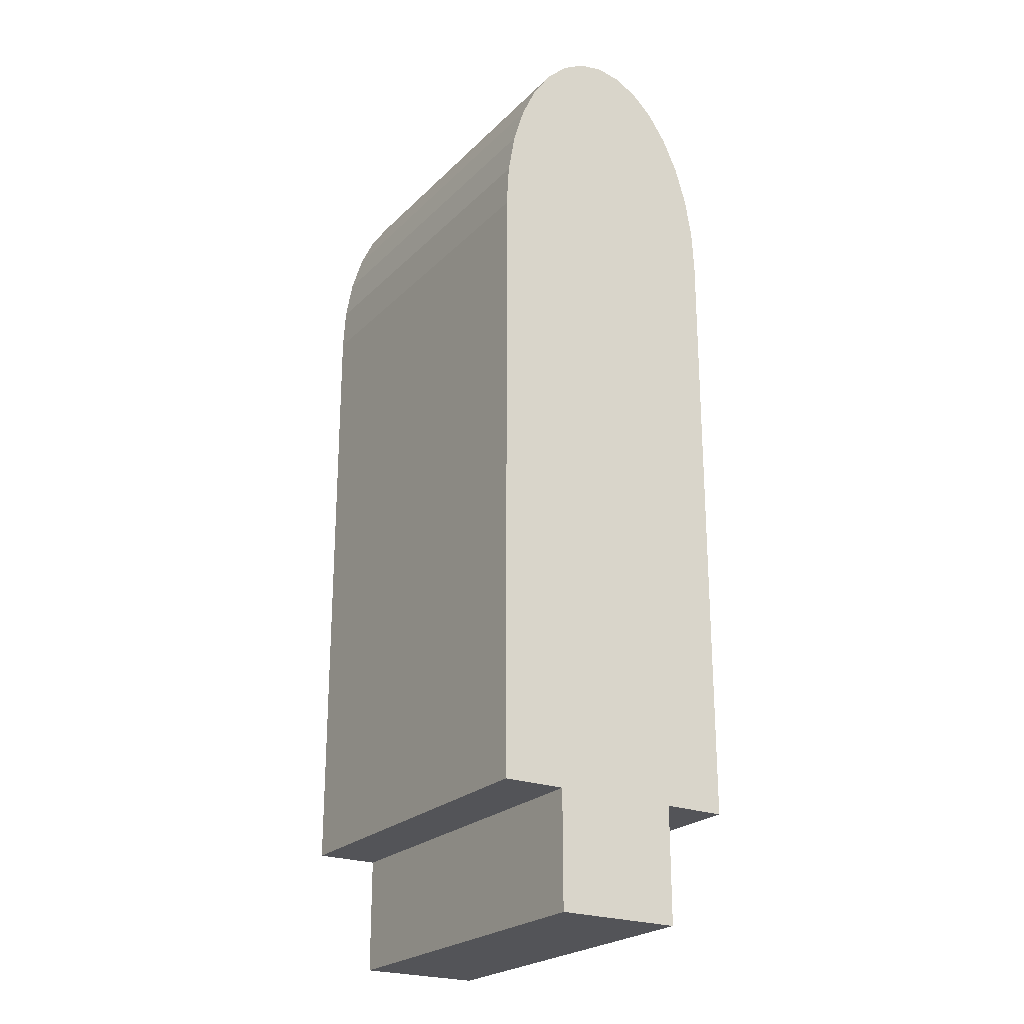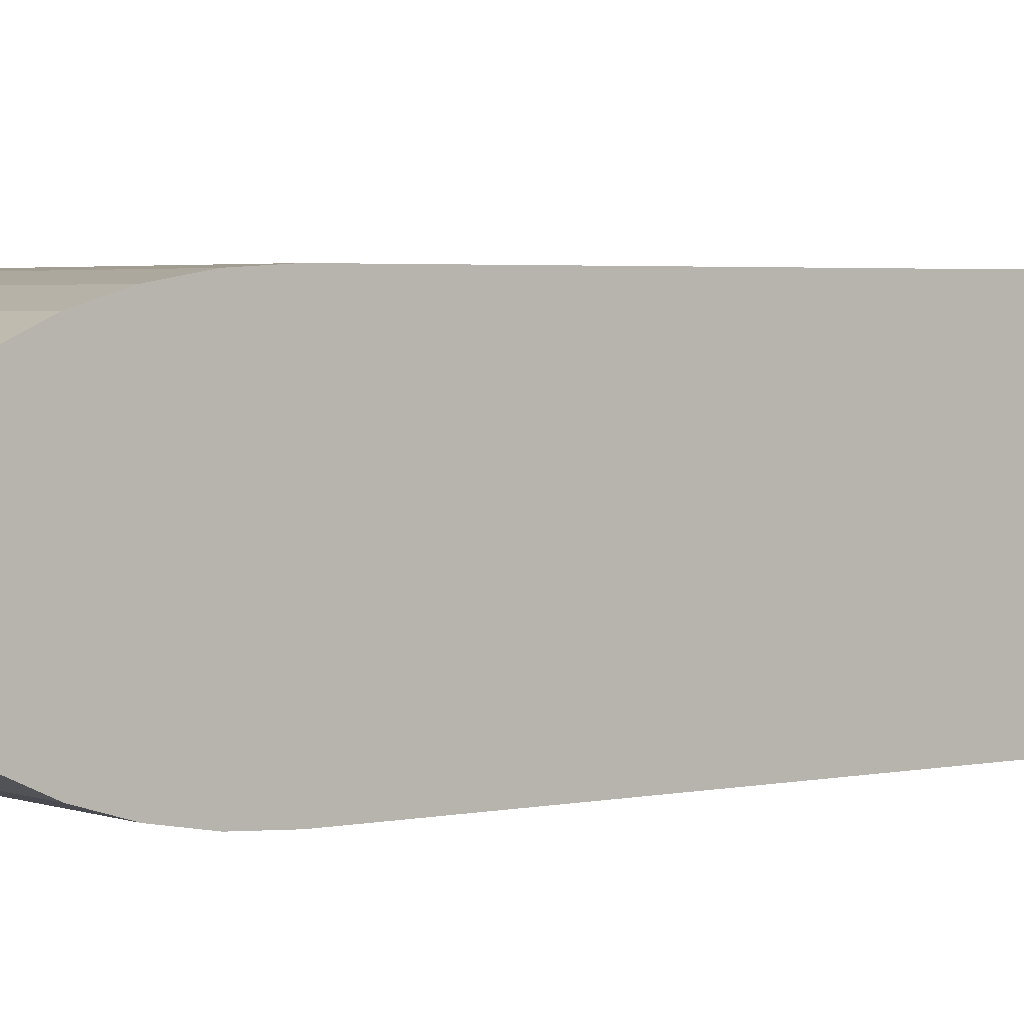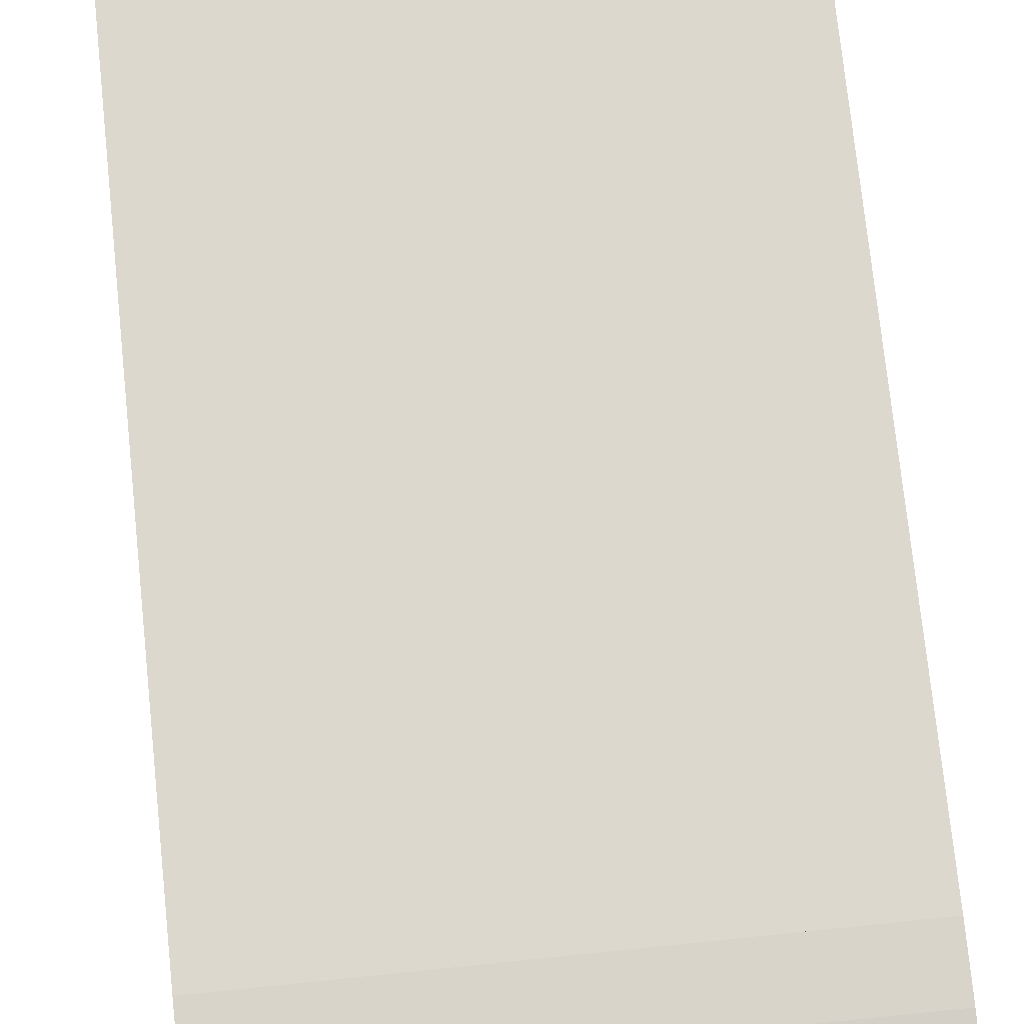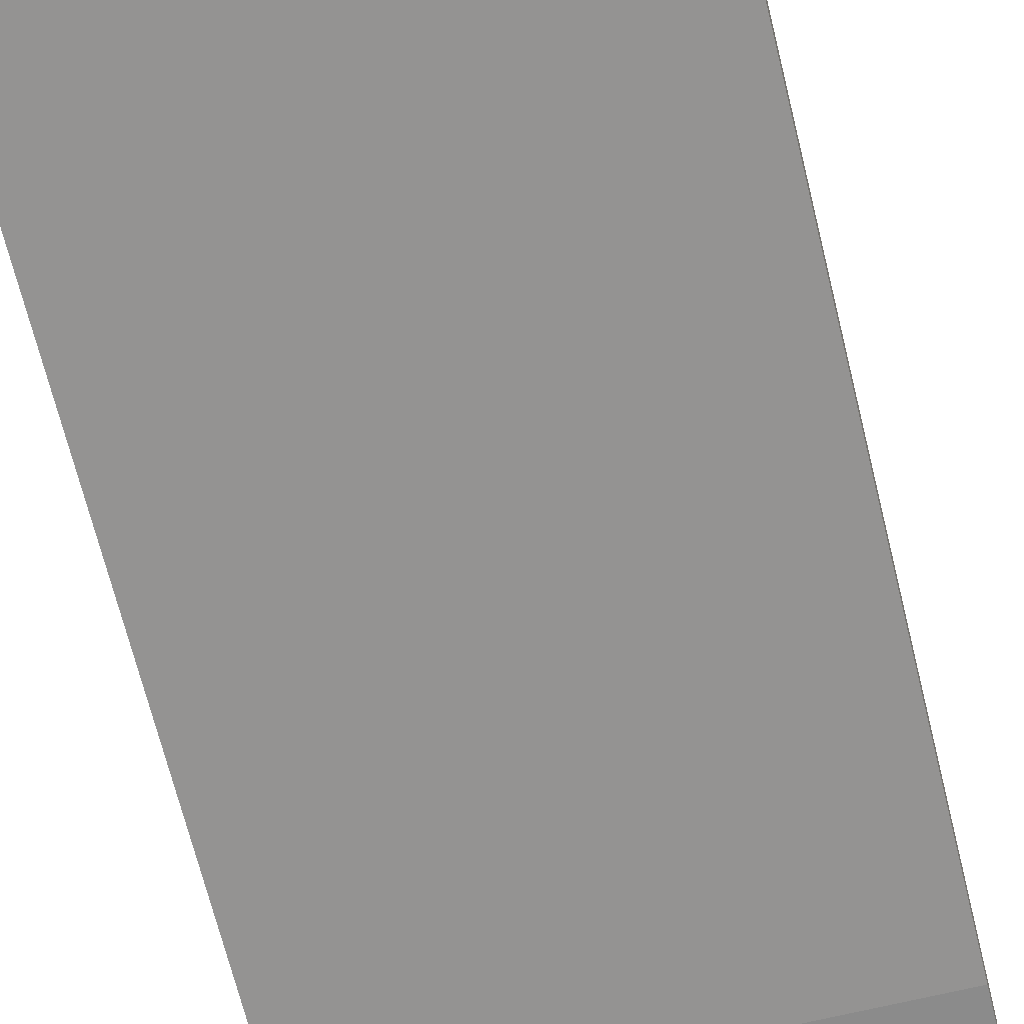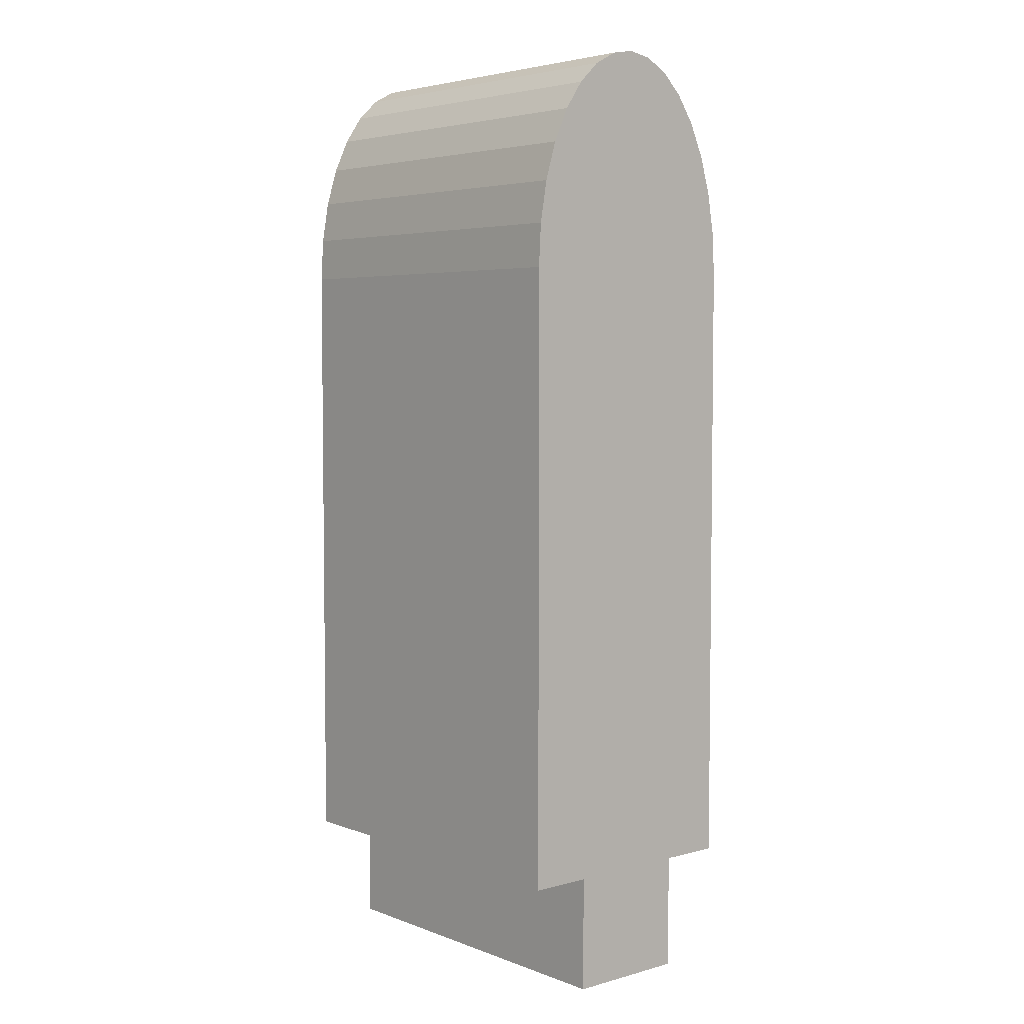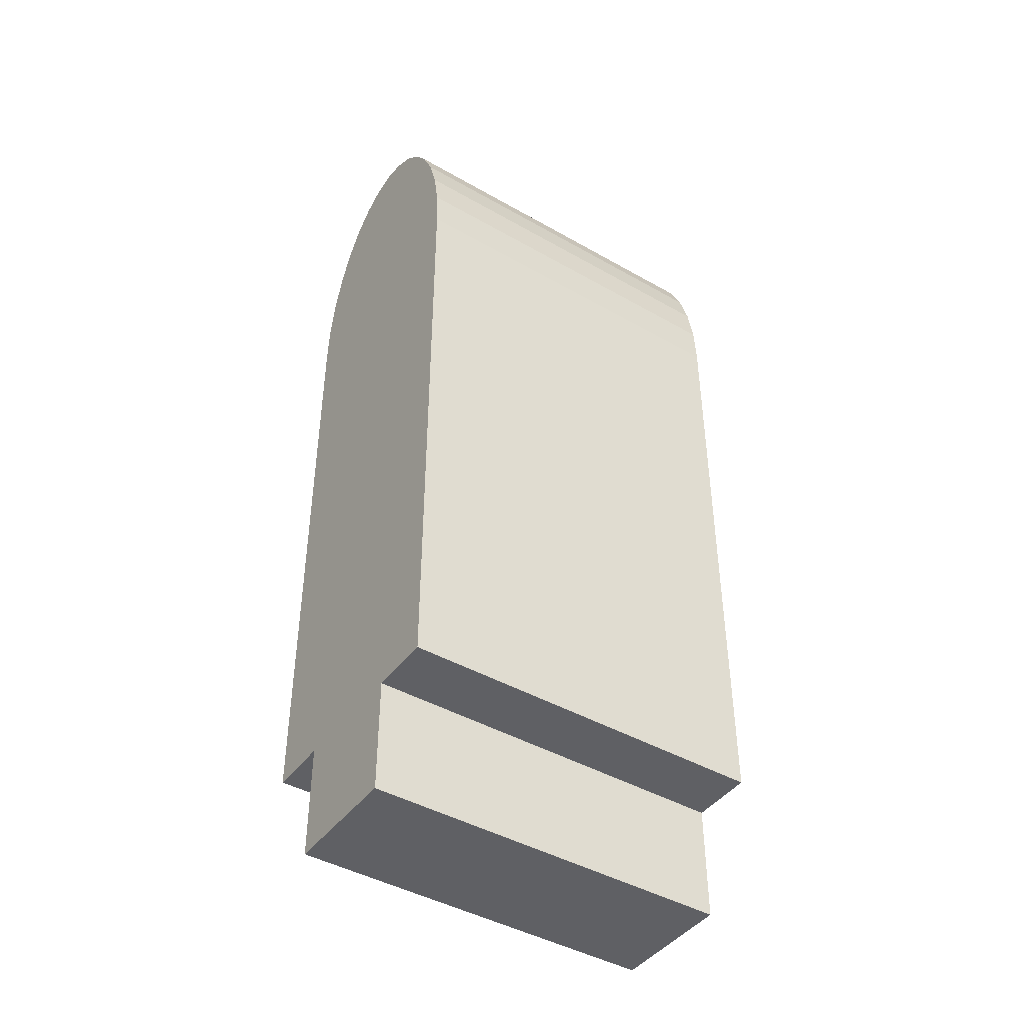
<metadata>
{"format":"obj","ext":"obj","renderer":"f3d","projection":"perspective","resolution":1024,"background":"white","views":[{"elev":-23.5,"azim":57.5,"up":"+Y"},{"elev":2.9,"azim":-127.7,"up":"+Z"},{"elev":72.1,"azim":174.1,"up":"+Z"},{"elev":-66.8,"azim":13.7,"up":"+Z"},{"elev":4.7,"azim":49.3,"up":"+Y"},{"elev":-43.7,"azim":146.1,"up":"+Y"}]}
</metadata>
<code>
o body_l_dist_pin2vround2_Cube.567
v -0.016 0 0.005375
v -0.016 0.01 0.005375
v -0.016 0 -0.005375
v -0.016 0.01 -0.005375
v 0.016 0 0.005375
v 0.016 0.01 0.005375
v 0.016 0 -0.005375
v 0.016 0.01 -0.005375
v -0.016 0.01 0.01075
v -0.016 0.06379 0.01075
v -0.016 0.01 -0.01075
v -0.016 0.06379 -0.01075
v 0.016 0.01 0.01075
v 0.016 0.06379 0.01075
v 0.016 0.01 -0.01075
v 0.016 0.06379 -0.01075
v -0.016 0.06379 0.01075
v 0.016 0.06379 0.01075
v -0.016 0.06379 -0.01075
v -0.016 0.06752 0.01054
v 0.016 0.06752 0.01054
v -0.016 0.0711 0.009932
v -0.016 0.0744 0.008938
v -0.016 0.0773 0.007601
v -0.016 0.07967 0.005972
v -0.016 0.08144 0.004114
v -0.016 0.08252 0.002097
v -0.016 0.08289 -0
v 0.016 0.08289 -0
v -0.016 0.08252 -0.002097
v 0.016 0.08252 -0.002097
v -0.016 0.08144 -0.004114
v -0.016 0.07967 -0.005972
v -0.016 0.0773 -0.007601
v -0.016 0.0744 -0.008938
v 0.016 0.0744 -0.008938
v -0.016 0.0711 -0.009932
v -0.016 0.06752 -0.01054
v 0.016 0.06379 -0.01075
v 0.016 0.0711 0.009932
v 0.016 0.06752 -0.01054
v 0.016 0.0711 -0.009932
v 0.016 0.0773 -0.007601
v 0.016 0.07967 -0.005972
v 0.016 0.08144 -0.004114
v 0.016 0.08252 0.002097
v 0.016 0.08144 0.004114
v 0.016 0.07967 0.005972
v 0.016 0.0773 0.007601
v 0.016 0.0744 0.008938
f 2 3 1
f 4 7 3
f 8 5 7
f 6 1 5
f 7 1 3
f 10 11 9
f 12 15 11
f 16 13 15
f 14 9 13
f 15 9 11
f 12 14 16
f 37 38 22
f 17 21 20
f 21 22 20
f 40 23 22
f 50 24 23
f 49 25 24
f 48 26 25
f 47 27 26
f 46 28 27
f 29 30 28
f 31 32 30
f 45 33 32
f 44 34 33
f 43 35 34
f 36 37 35
f 42 38 37
f 41 19 38
f 44 45 47
f 2 4 3
f 4 8 7
f 8 6 5
f 6 2 1
f 7 5 1
f 10 12 11
f 12 16 15
f 16 14 13
f 14 10 9
f 15 13 9
f 12 10 14
f 17 20 19
f 20 22 38
f 19 20 38
f 22 23 35
f 23 24 34
f 24 25 33
f 25 26 32
f 26 27 32
f 27 28 30
f 32 27 30
f 32 33 25
f 33 34 24
f 34 35 23
f 35 37 22
f 17 18 21
f 21 40 22
f 40 50 23
f 50 49 24
f 49 48 25
f 48 47 26
f 47 46 27
f 46 29 28
f 29 31 30
f 31 45 32
f 45 44 33
f 44 43 34
f 43 36 35
f 36 42 37
f 42 41 38
f 41 39 19
f 45 31 46
f 31 29 46
f 46 47 45
f 47 48 44
f 48 49 44
f 49 50 36
f 50 40 36
f 40 21 41
f 21 18 41
f 18 39 41
f 41 42 40
f 42 36 40
f 36 43 49
f 43 44 49

</code>
